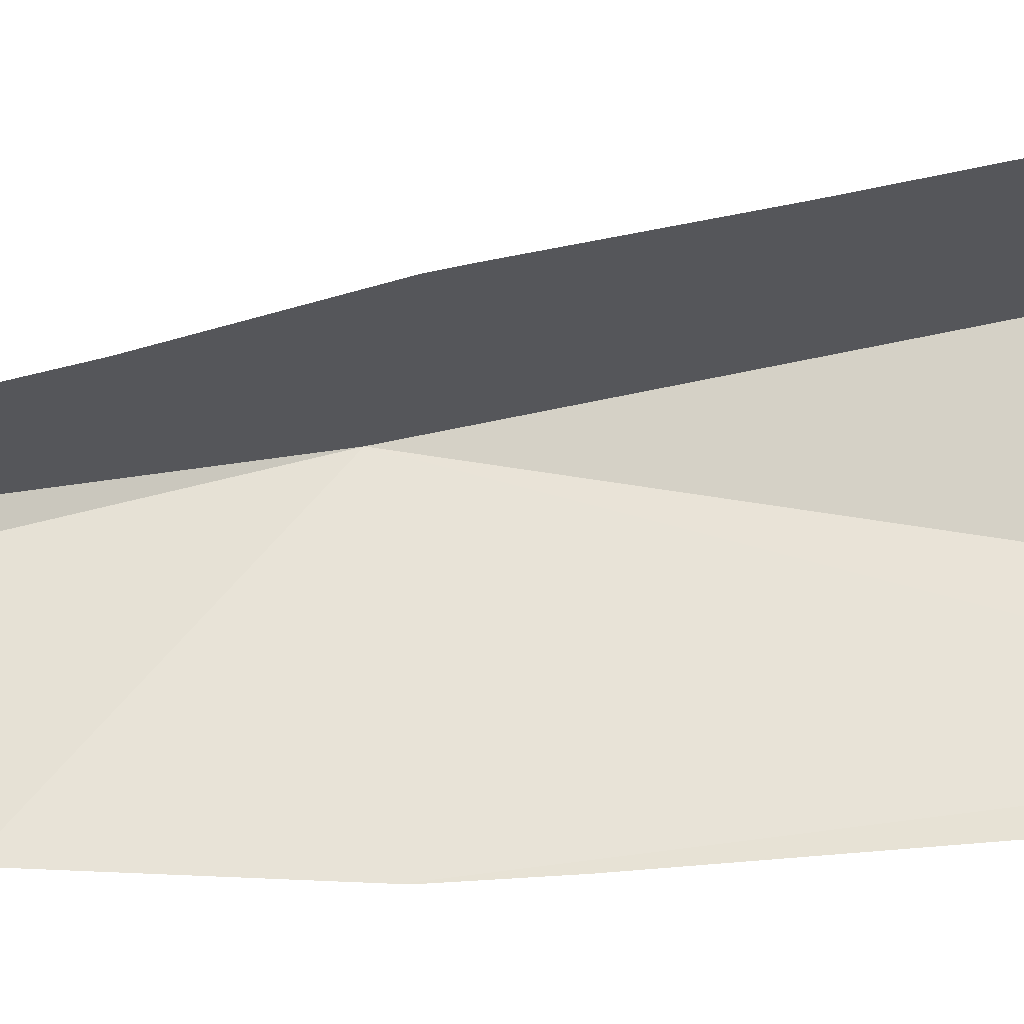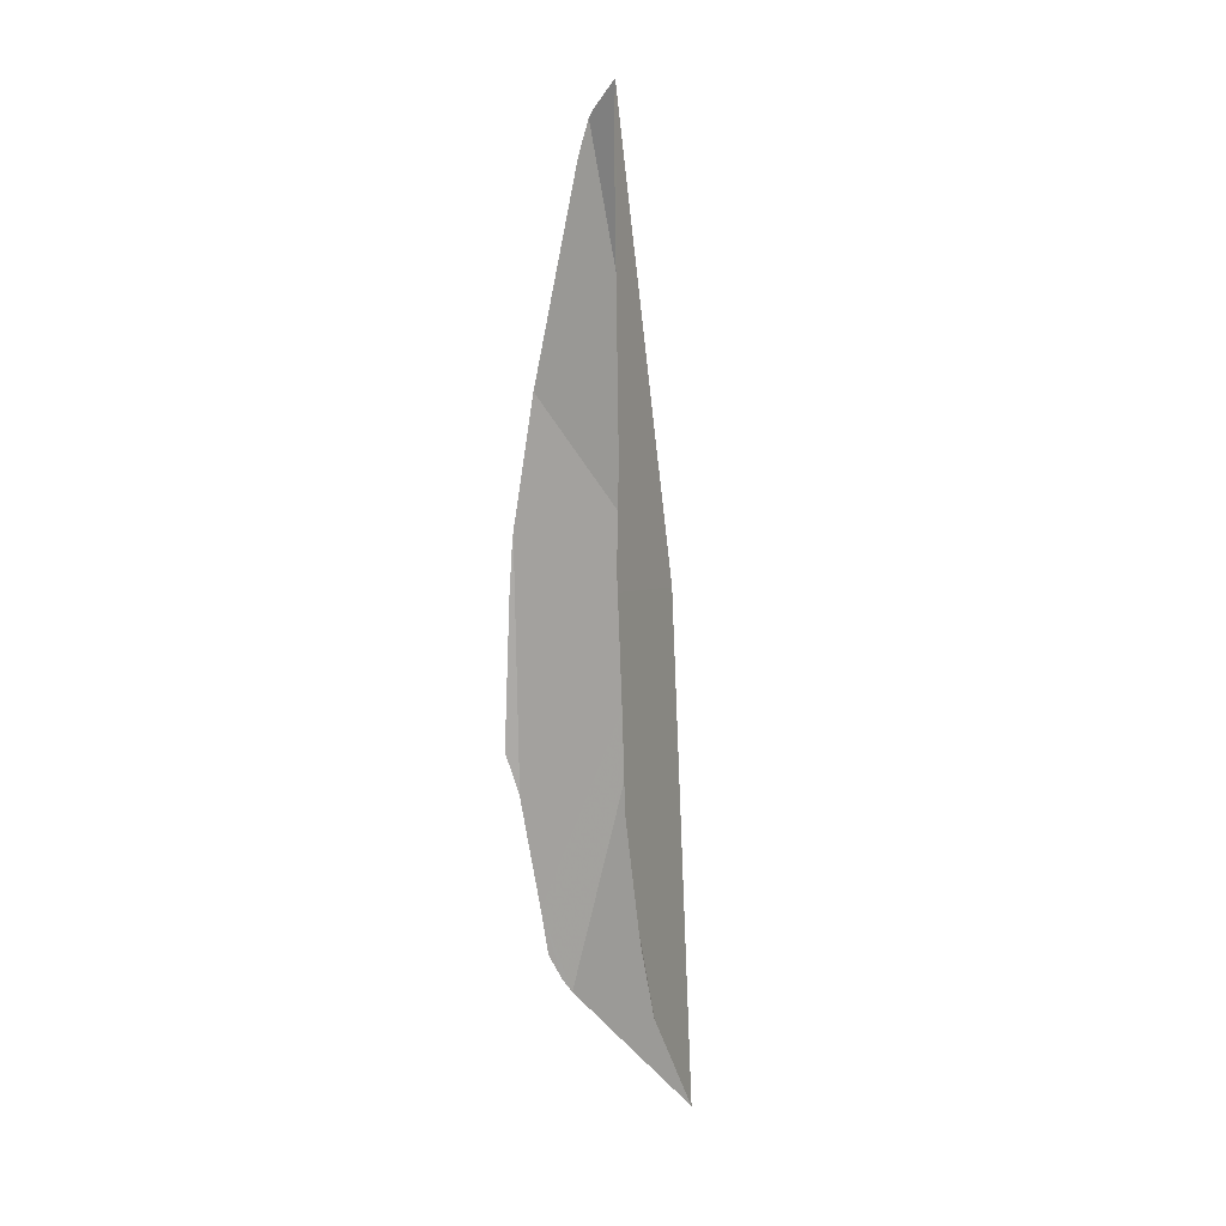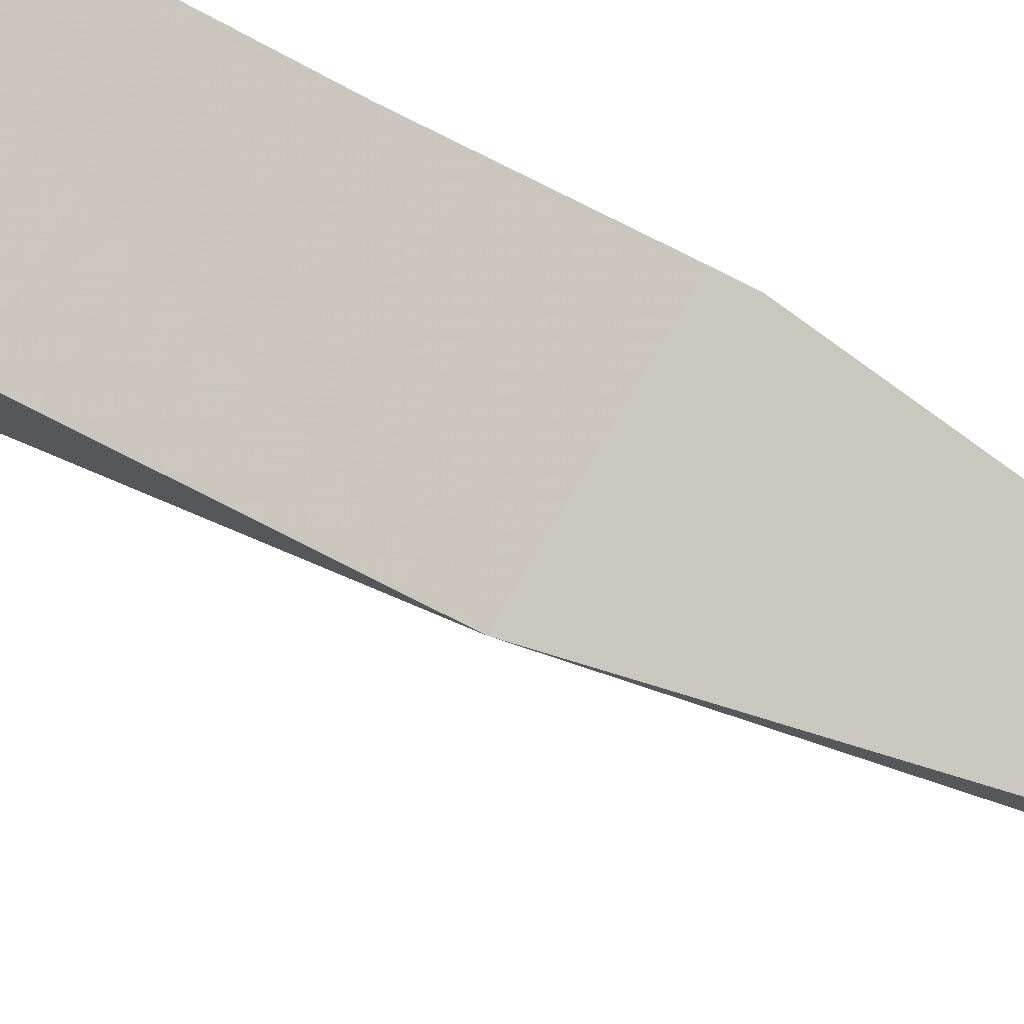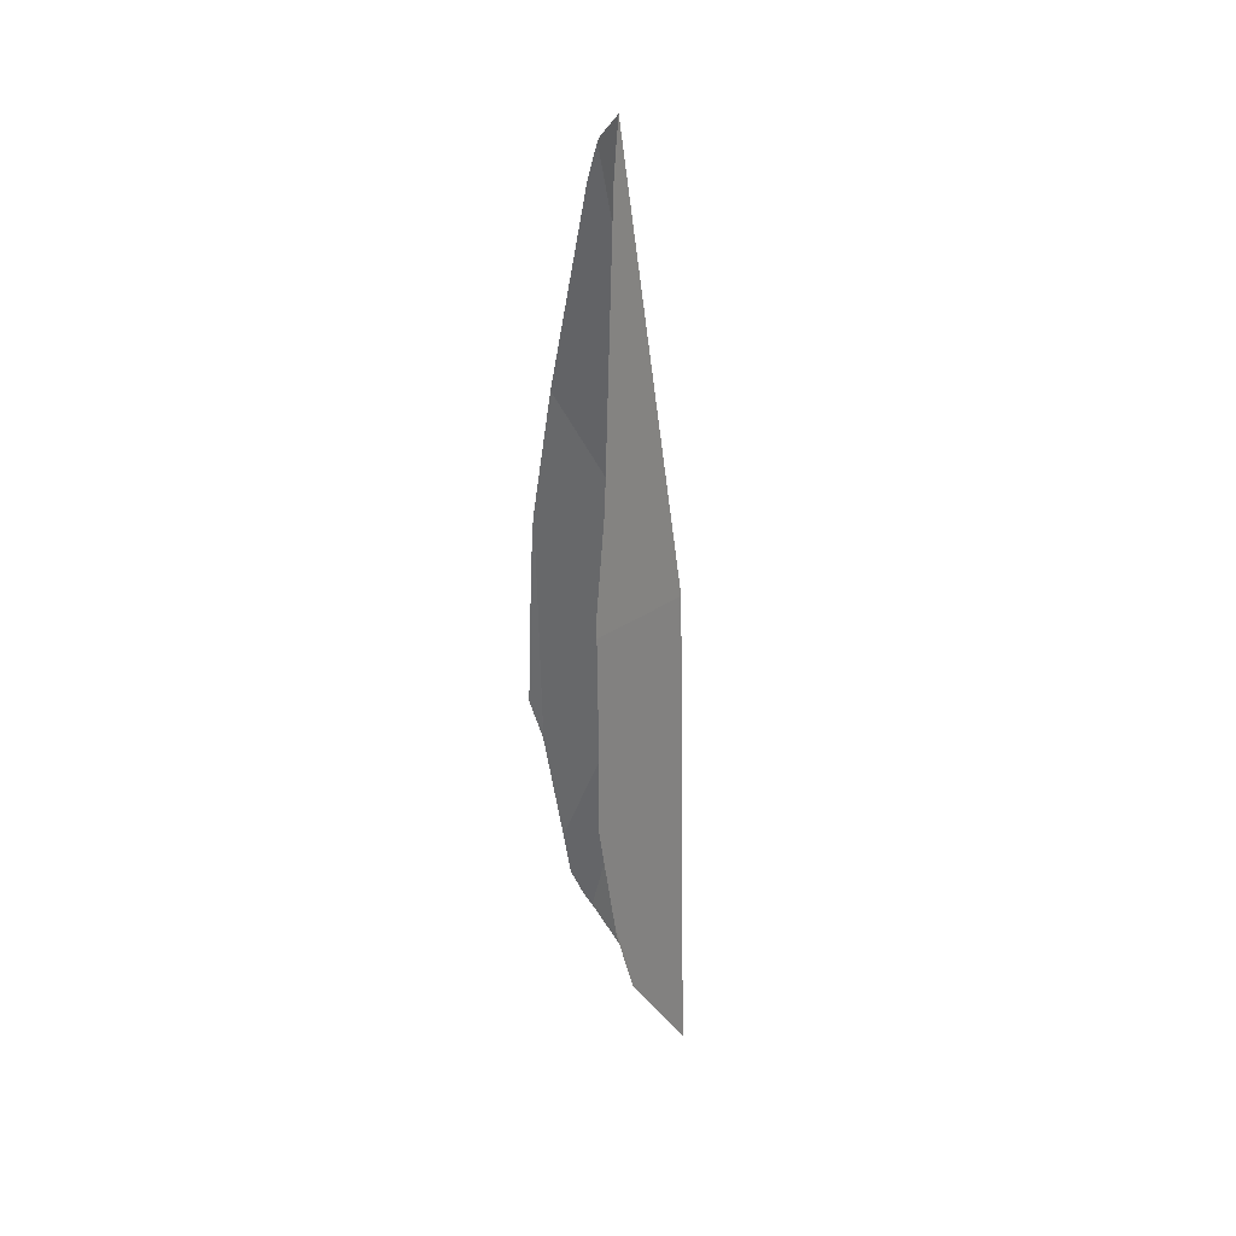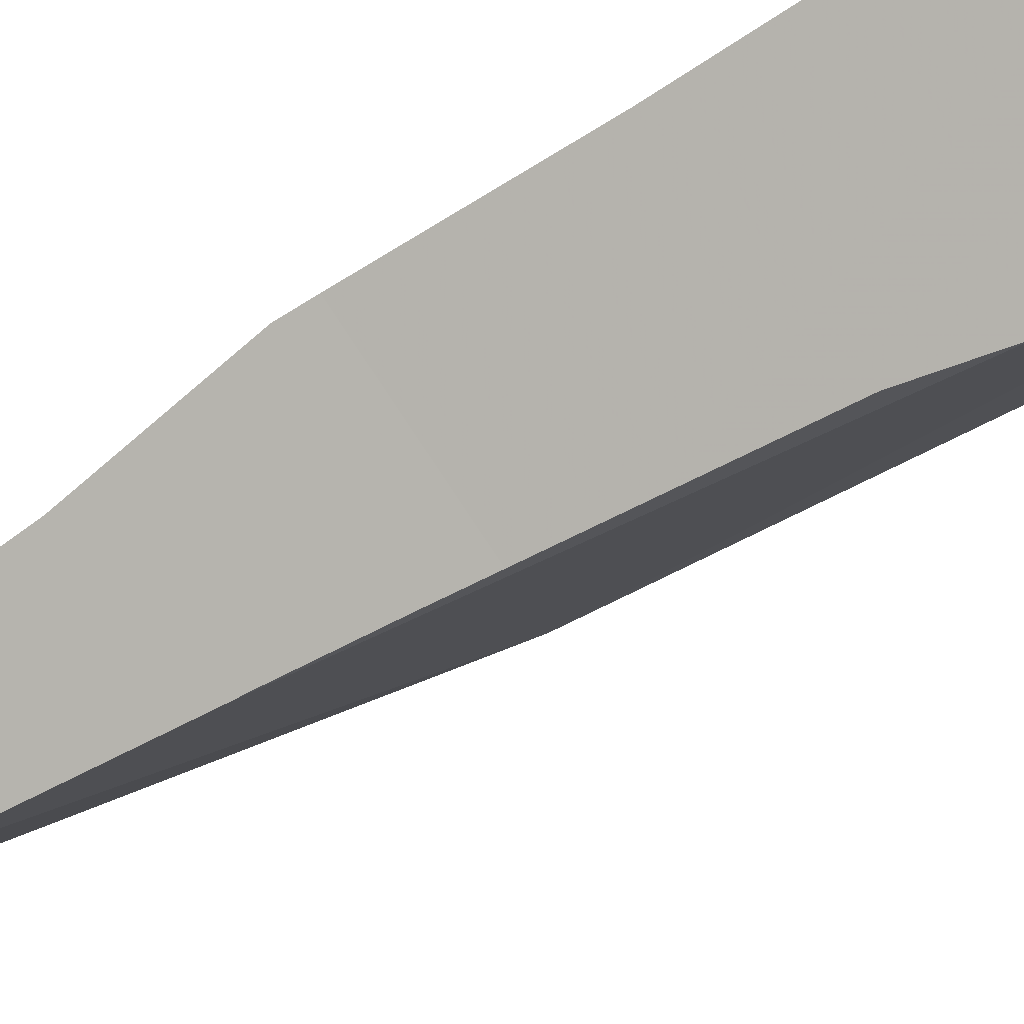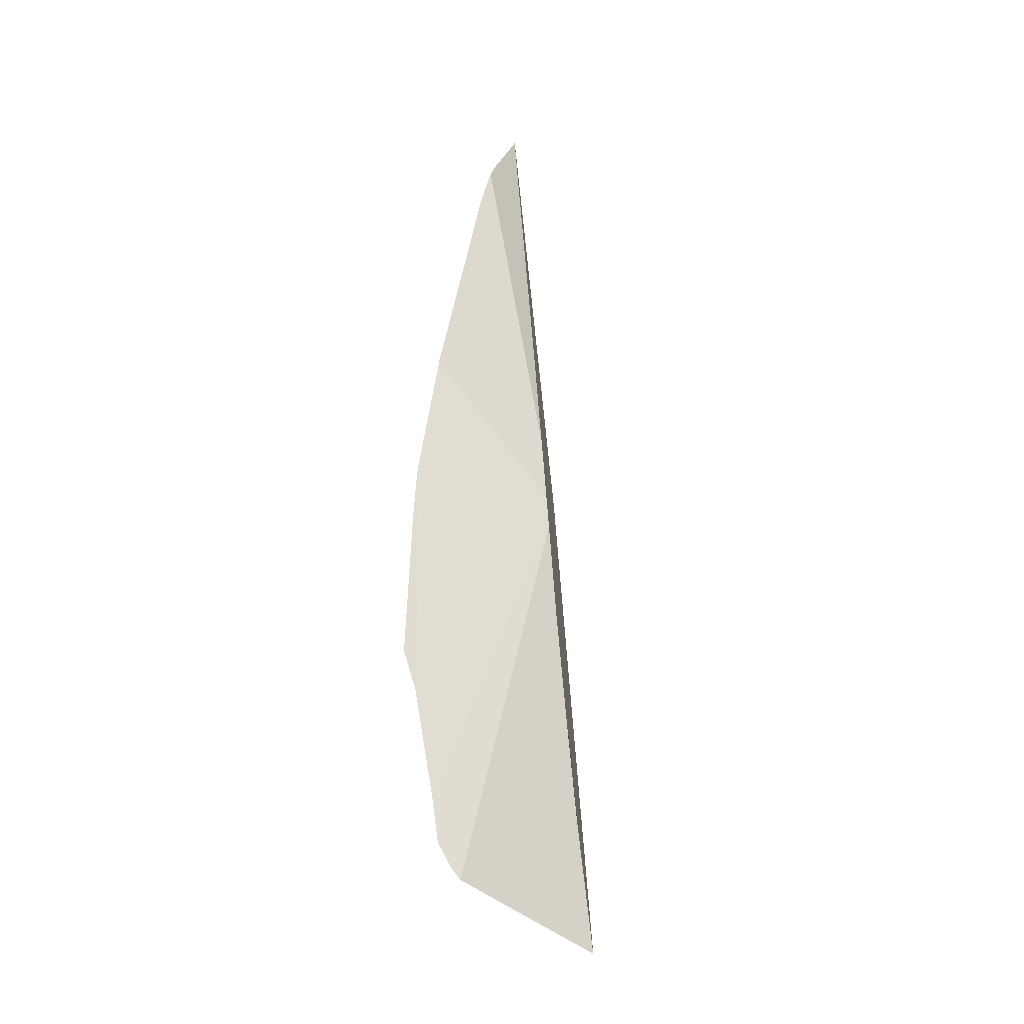
<metadata>
{"format":"obj","ext":"obj","renderer":"f3d","projection":"perspective","resolution":1024,"background":"white","views":[{"elev":9.0,"azim":-119.8,"up":"+Z"},{"elev":12.7,"azim":-33.0,"up":"+Y"},{"elev":50.4,"azim":117.3,"up":"+Z"},{"elev":33.1,"azim":-19.6,"up":"+Y"},{"elev":-52.3,"azim":-59.1,"up":"+Z"},{"elev":-22.0,"azim":-49.8,"up":"+Y"}]}
</metadata>
<code>
v -2.134 -0.2373 -0.04118
v -2.132 -0.1634 -0.03877
v -2.131 -0.1361 -0.0375
v -2.128 -0.2577 -0.03748
v -2.128 -0.259 -0.03738
v -2.13 -0.133 -0.03723
v -2.121 -0.3139 -0.03081
v -2.118 -0.3367 -0.0291
v -2.124 -0.06904 -0.02899
v -2.113 -0.3489 -0.02473
v -2.11 -0.3549 -0.02159
v -2.114 0.03084 -0.007625
v -2.113 0.03954 -0.005321
v -2.111 0.04894 -0.002609
v -2.101 -0.3682 0
v -2.111 0.0524 0
v -2.108 0.06507 0.01292
v -2.11 0.05283 0.01558
v -2.08 -0.1546 0.01718
v -2.112 0.03976 0.01823
v -2.124 -0.09156 0.03976
v -2.085 -0.394 0.04231
v -2.131 -0.1364 0.04924
v -2.131 -0.1452 0.05031
v -2.132 -0.2001 0.05632
v -2.117 -0.3375 0.05847
v -2.117 -0.3365 0.05886
v -2.134 -0.2391 0.06116
v -2.127 -0.2932 0.06138
v -2.126 -0.3009 0.0617
f 15 22 11
f 11 22 19
f 22 26 19
f 26 29 19
f 26 30 29
f 27 30 26
f 19 29 28
f 19 28 25
f 19 25 24
f 19 24 23
f 19 23 21
f 19 21 17
f 17 21 20
f 17 20 18
f 14 19 17
f 9 19 14
f 5 19 9
f 7 19 5
f 5 9 6
f 5 6 4
f 4 6 1
f 1 6 3
f 1 3 2
f 9 14 13
f 9 13 12
f 14 17 16
f 11 19 7
f 10 11 7
f 8 10 7

</code>
